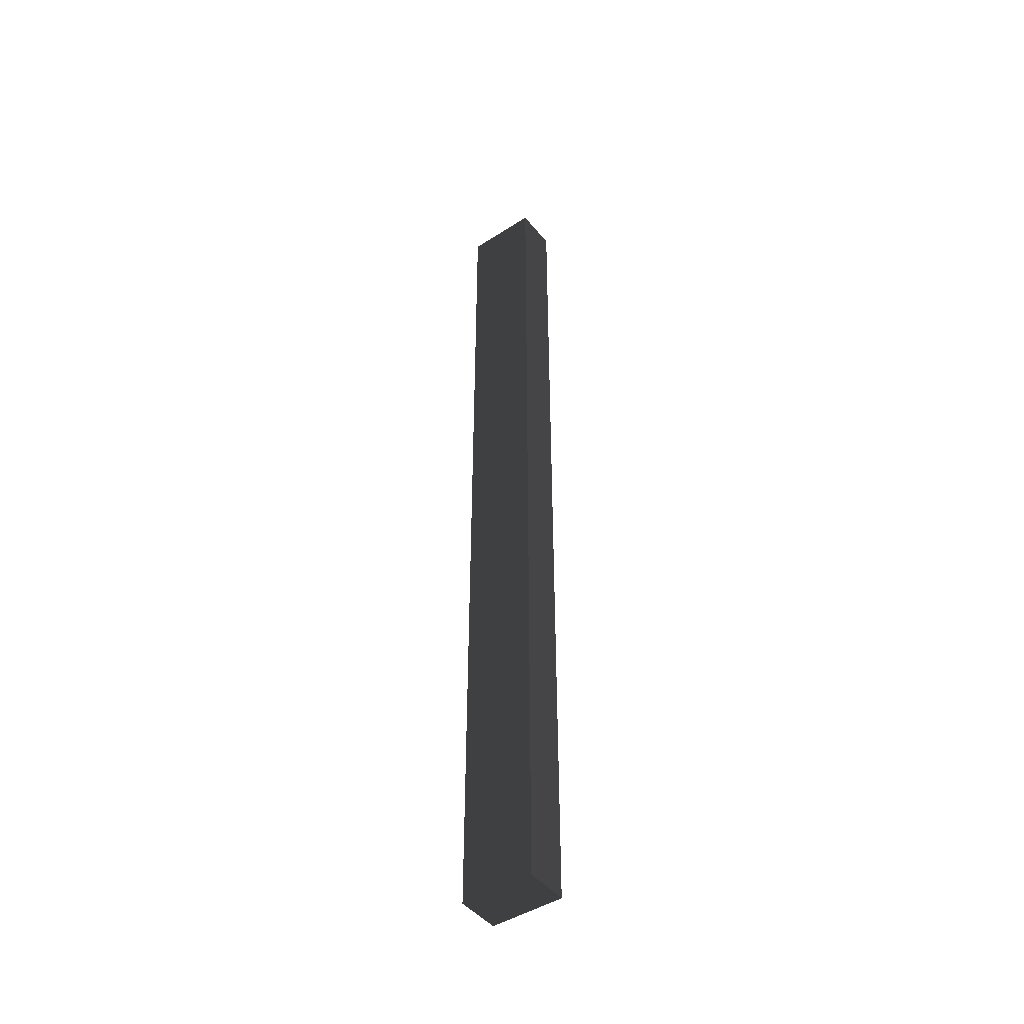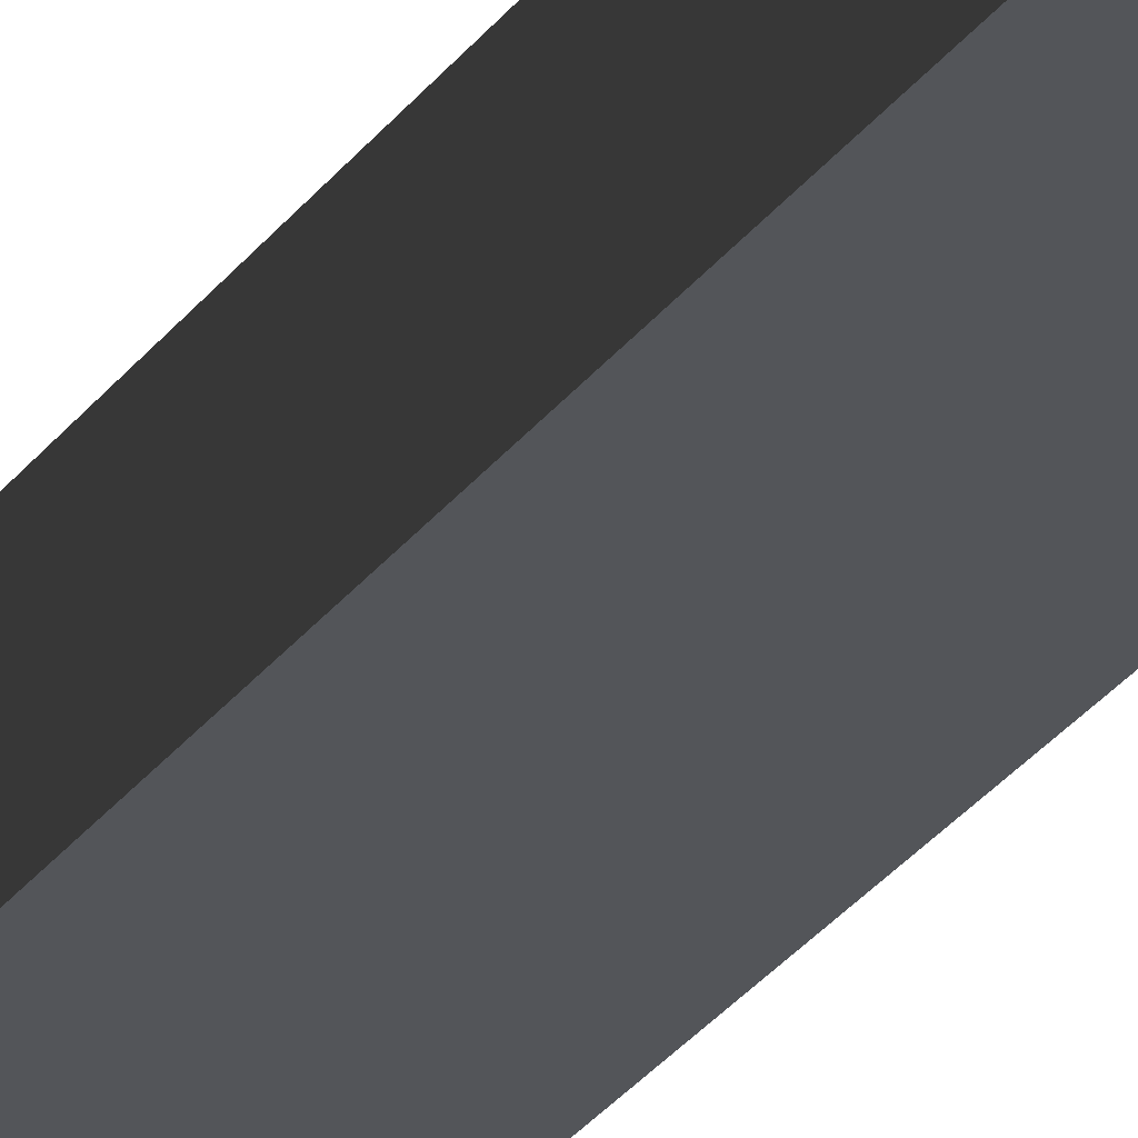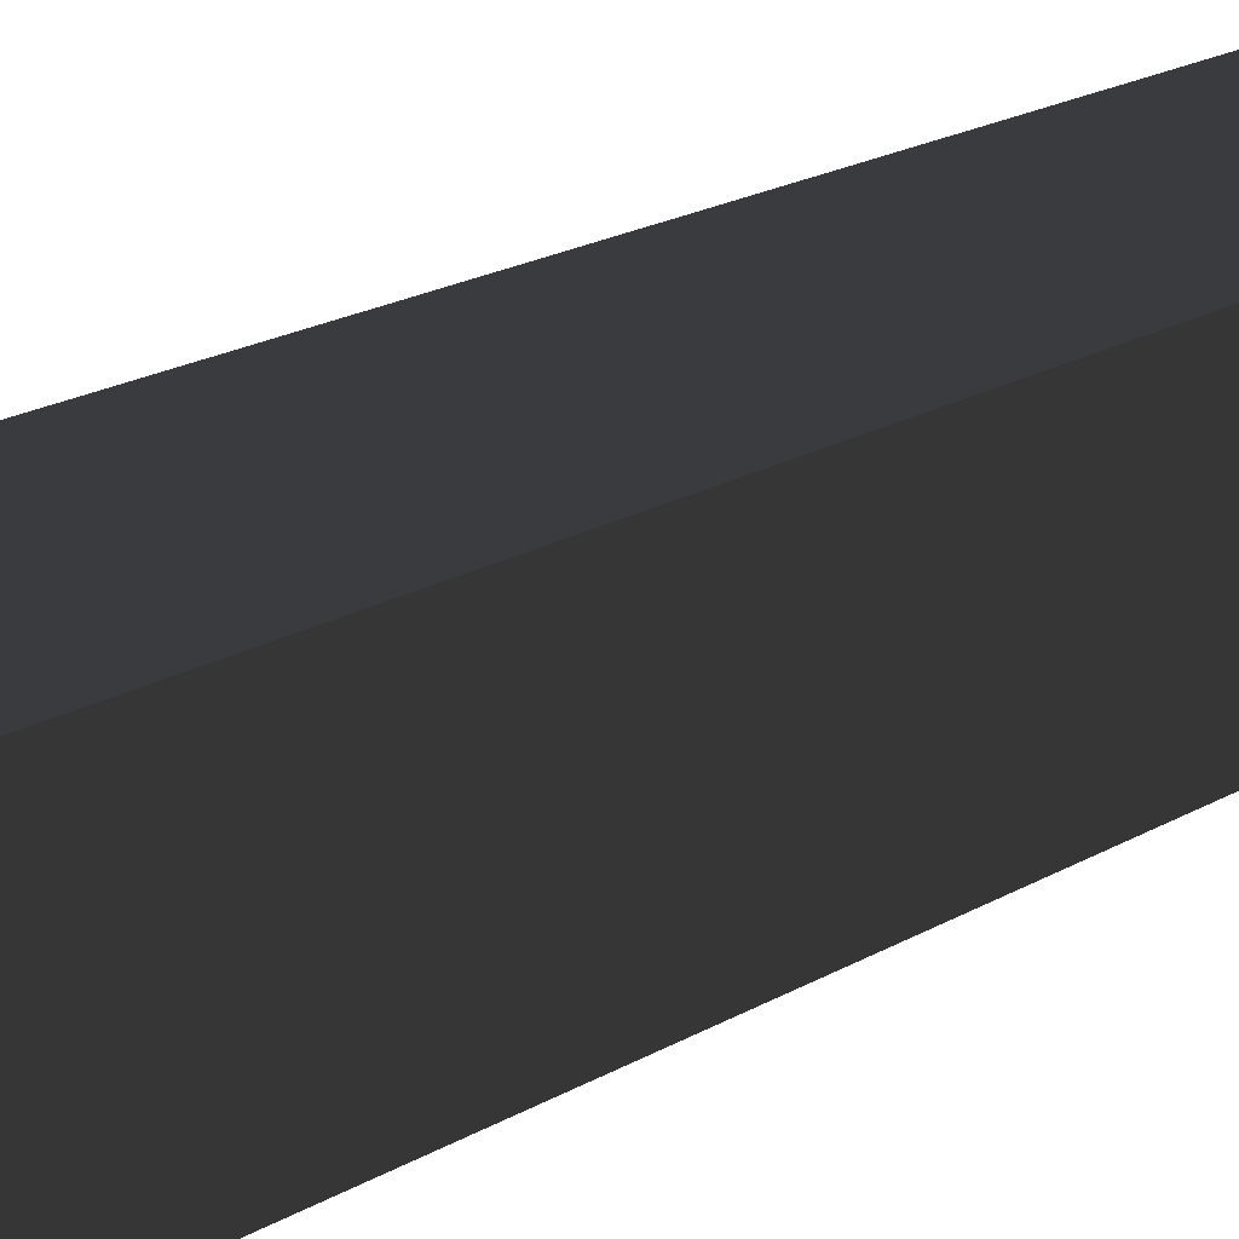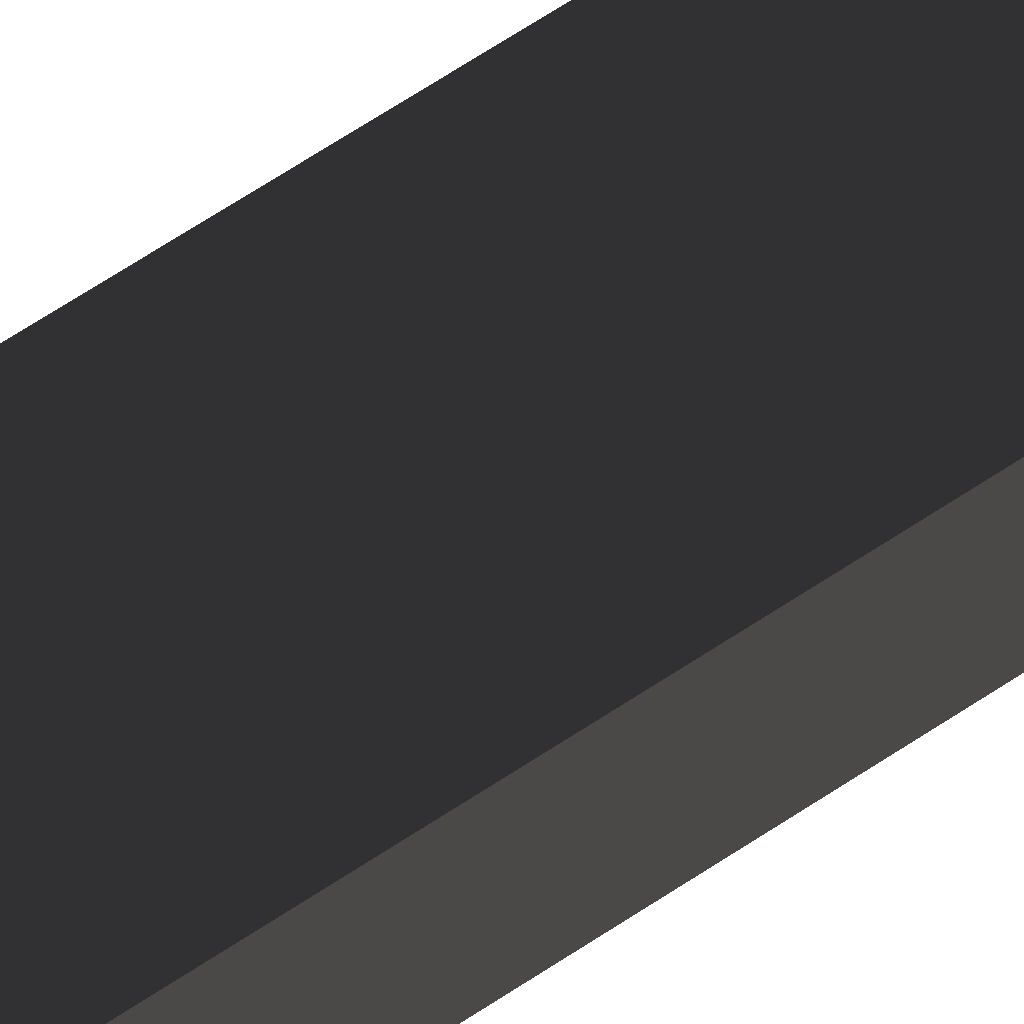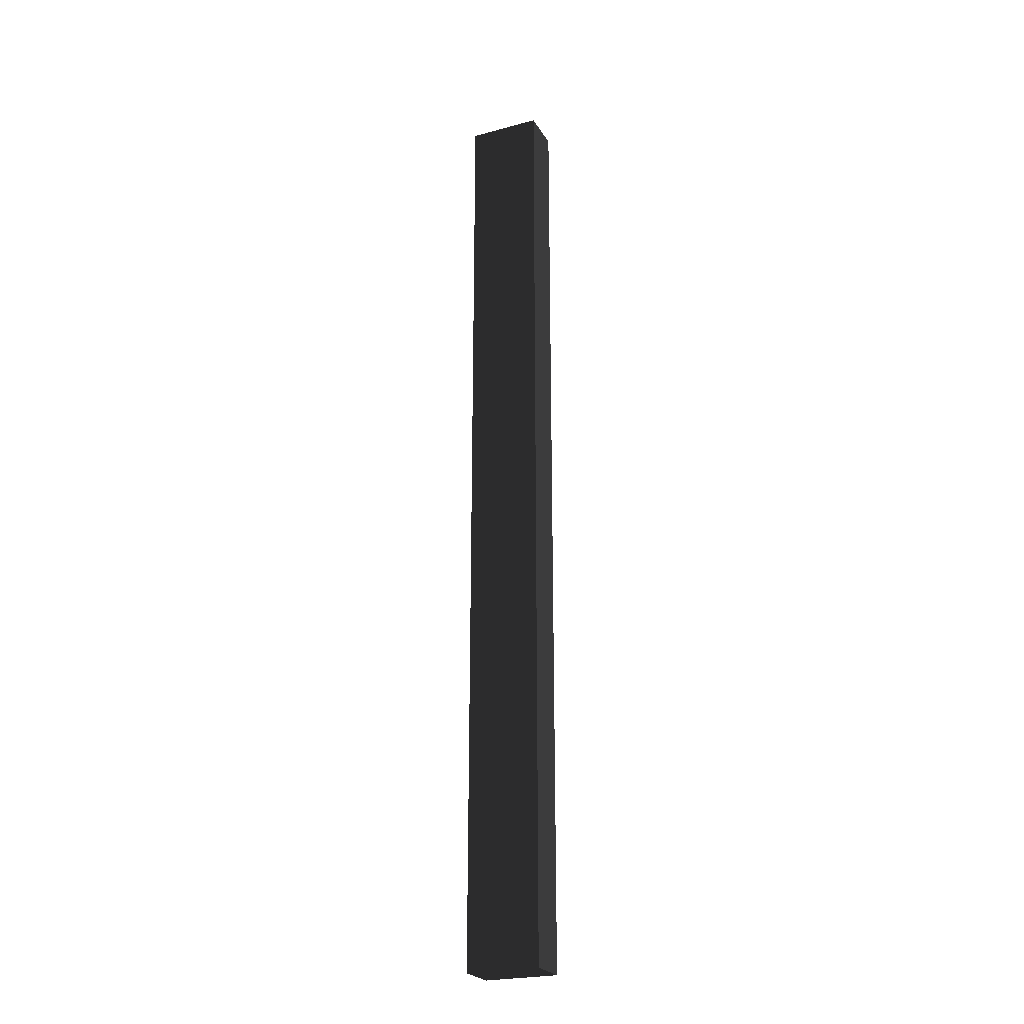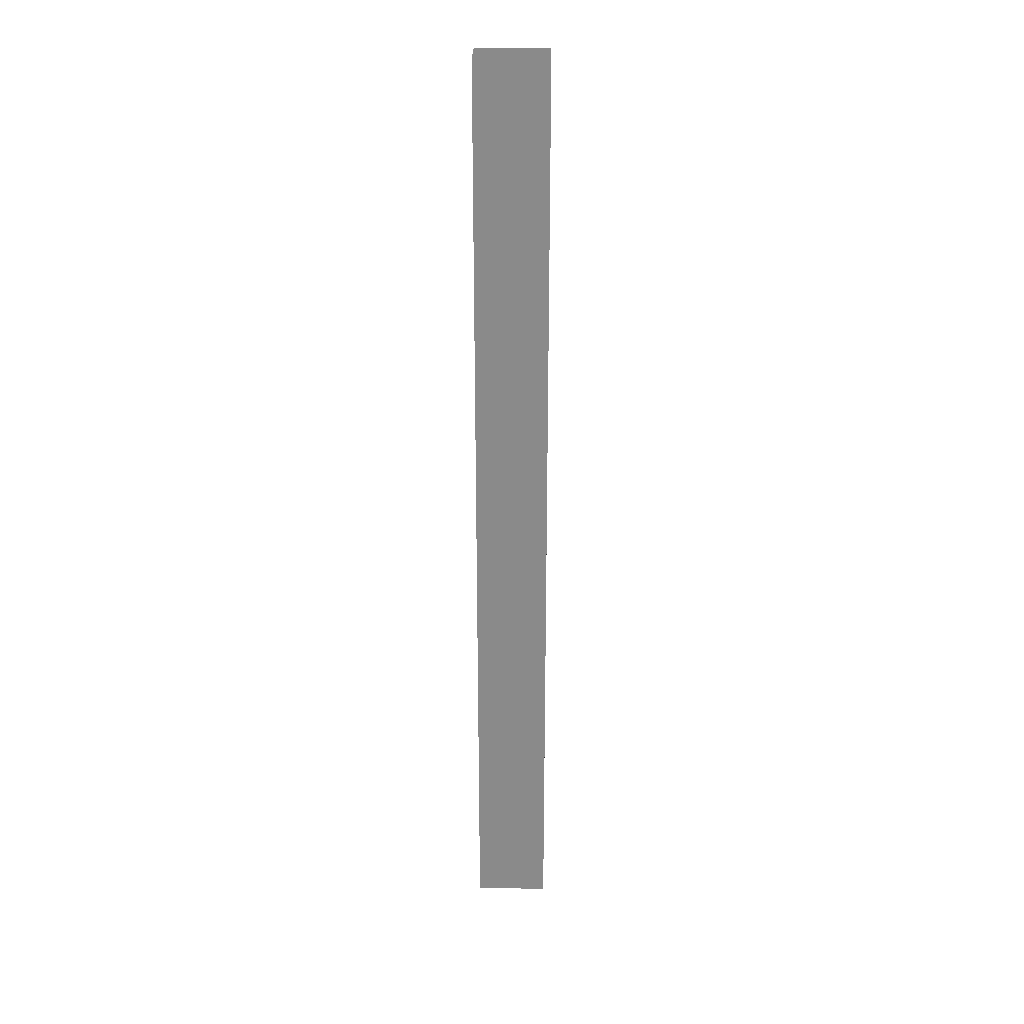
<metadata>
{"format":"obj","ext":"obj","renderer":"f3d","projection":"perspective","resolution":1024,"background":"white","views":[{"elev":-45.6,"azim":36.5,"up":"+Y"},{"elev":-24.0,"azim":155.3,"up":"+Z"},{"elev":5.5,"azim":14.6,"up":"+Z"},{"elev":58.0,"azim":54.2,"up":"+Z"},{"elev":-24.4,"azim":23.9,"up":"+Y"},{"elev":26.4,"azim":-178.8,"up":"+Y"}]}
</metadata>
<code>
v -0.025 -0.325 -0.015
v 0.025 -0.325 -0.015
v 0.025 0.325 -0.015
v -0.025 0.325 -0.015
v -0.025 -0.325 0.015
v 0.025 -0.325 0.015
v 0.025 0.325 0.015
v -0.025 0.325 0.015
f 1 2 3 4
f 5 8 7 6
f 1 4 8 5
f 2 6 7 3
f 1 5 6 2
f 4 3 7 8

</code>
